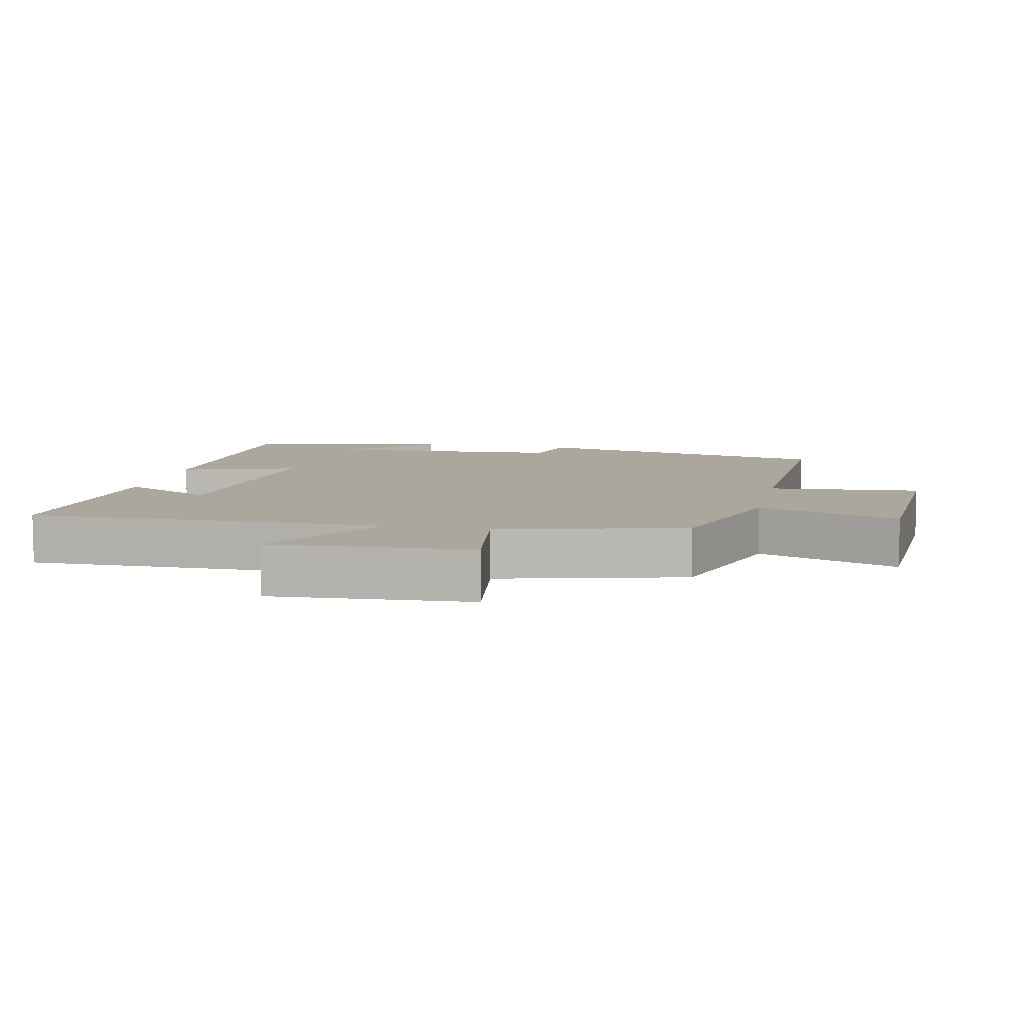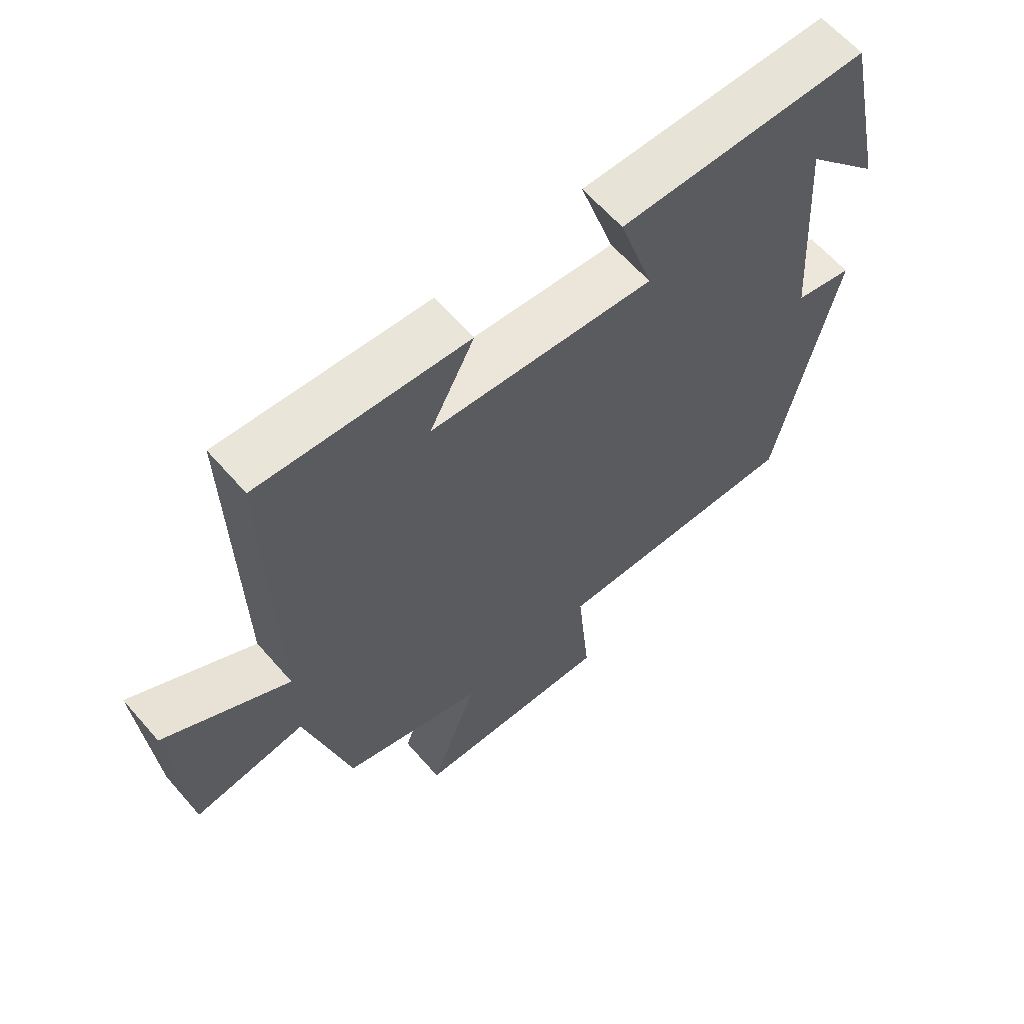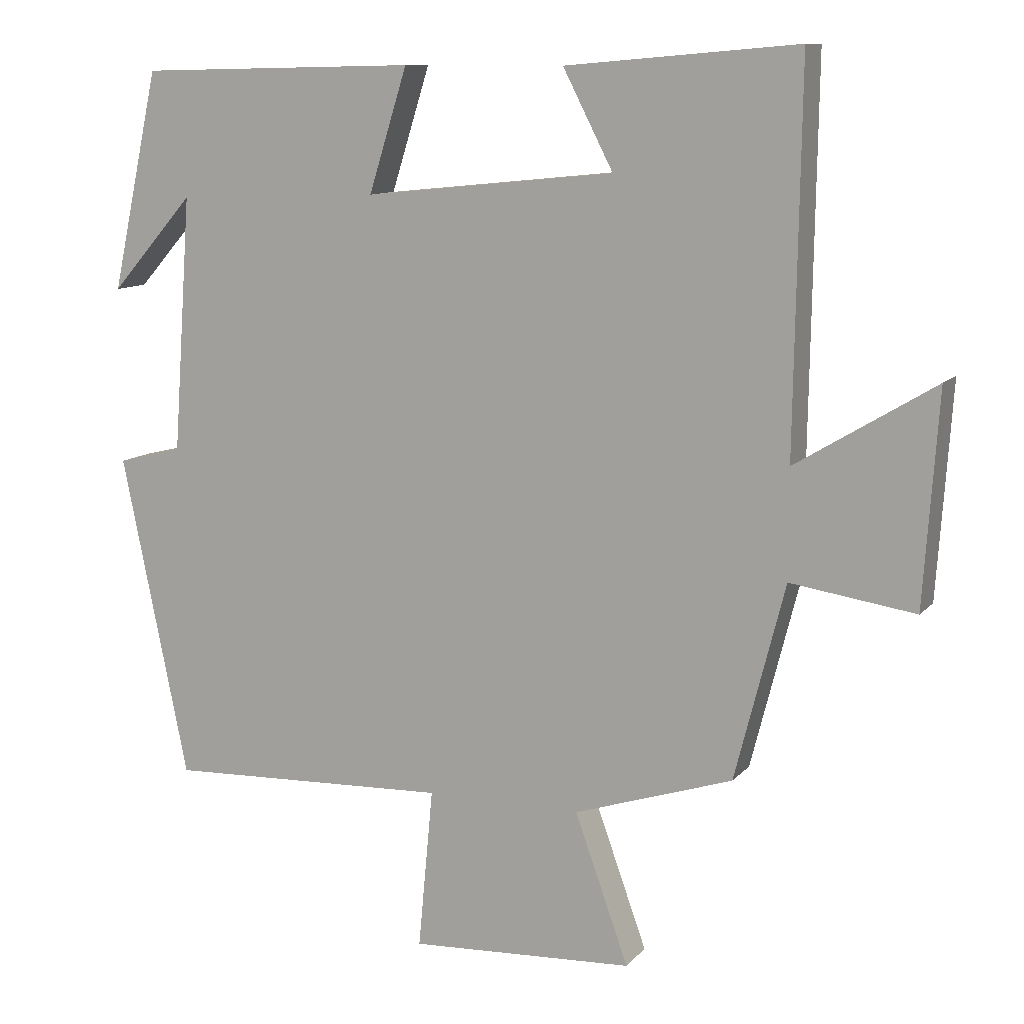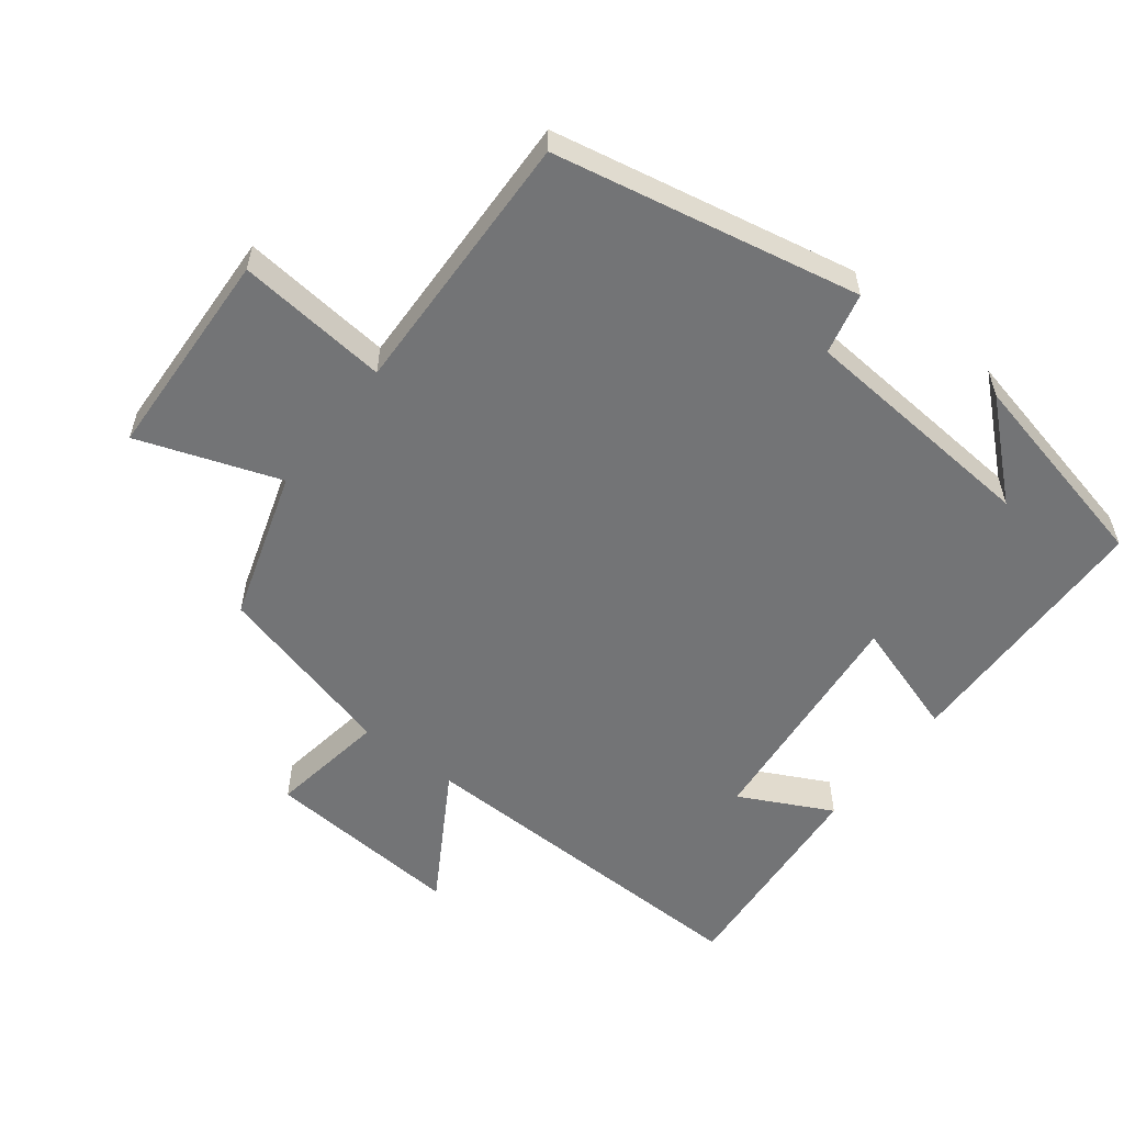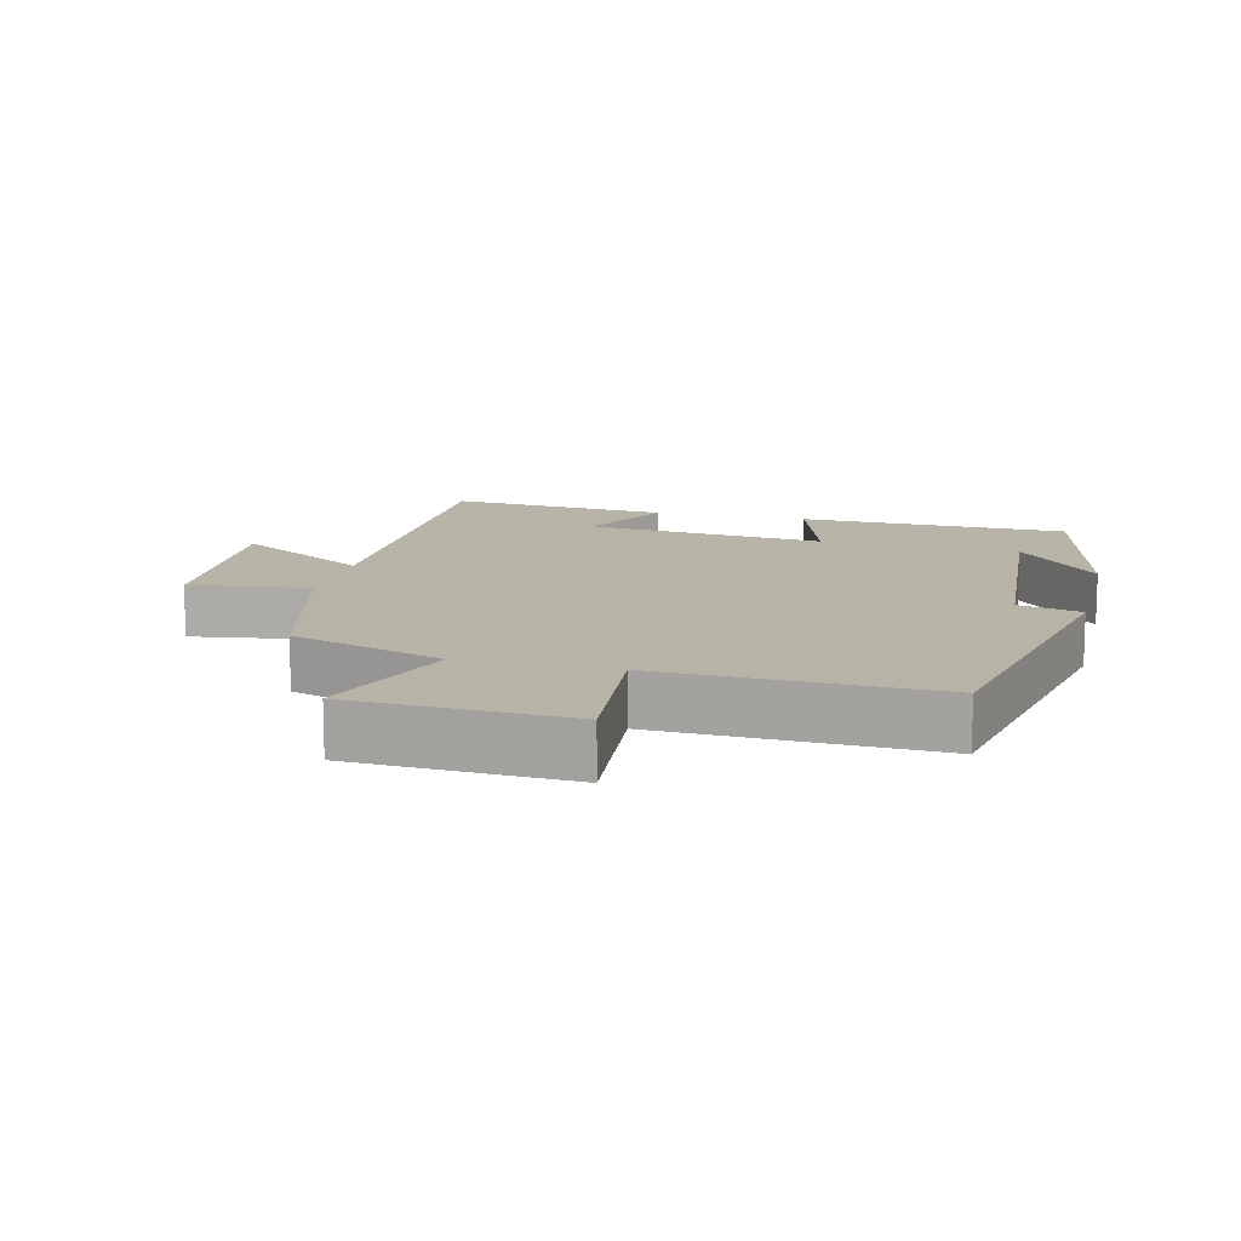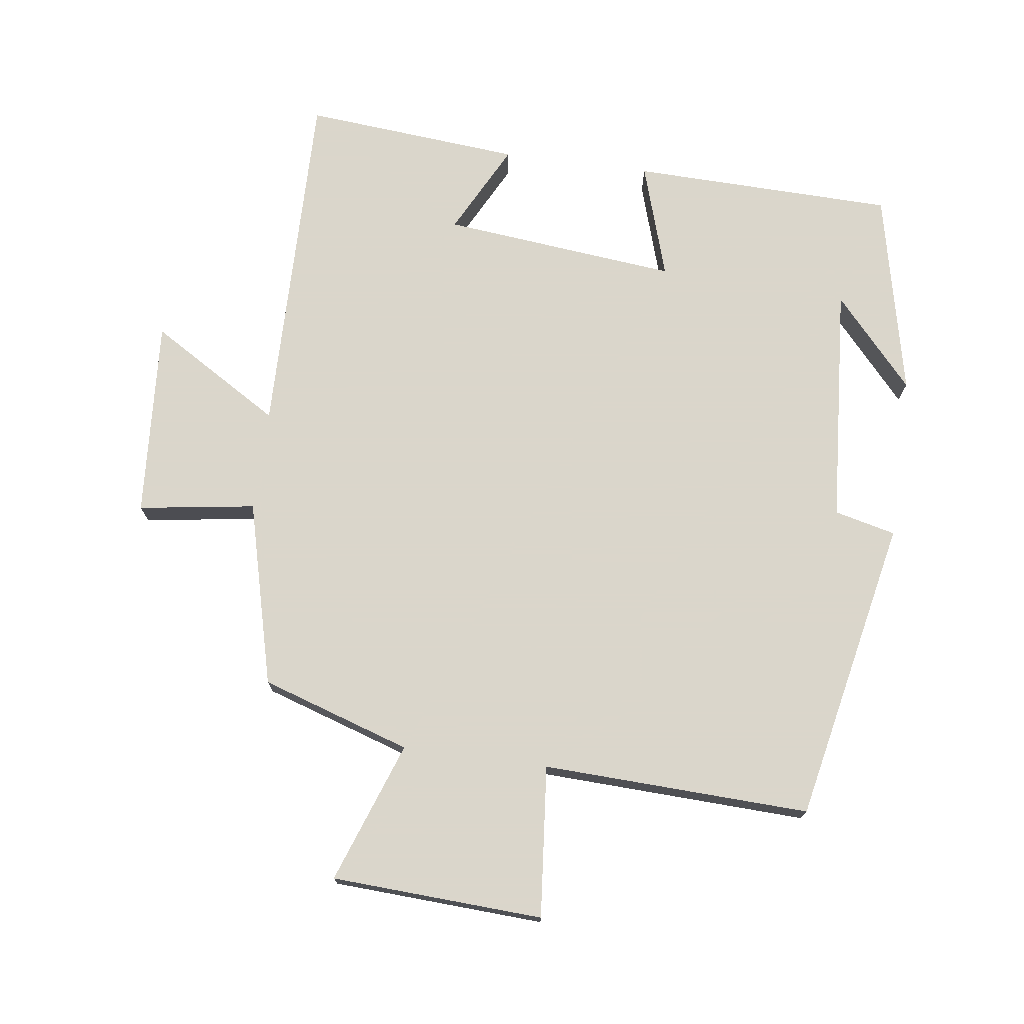
<metadata>
{"format":"obj","ext":"obj","renderer":"f3d","projection":"perspective","resolution":1024,"background":"white","views":[{"elev":8.3,"azim":102.1,"up":"+Y"},{"elev":63.0,"azim":138.9,"up":"+Z"},{"elev":10.8,"azim":23.7,"up":"+Z"},{"elev":-56.2,"azim":-128.0,"up":"+Y"},{"elev":12.6,"azim":-166.2,"up":"+Y"},{"elev":73.7,"azim":-172.3,"up":"+Y"}]}
</metadata>
<code>
v 0.43 0.07 -0.428
v 0.208 0.07 -0.5
v 0.283 0.07 -0.709
v -0.031 0.07 -0.725
v -0.01 0.07 -0.5
v -0.407 0.07 -0.515
v -0.5 0.07 -0.063
v -0.409 0.07 -0.041
v -0.383 0.07 0.317
v -0.5 0.07 0.185
v -0.433 0.07 0.491
v -0.042 0.07 0.5
v -0.096 0.07 0.328
v 0.254 0.07 0.364
v 0.184 0.07 0.5
v 0.508 0.07 0.528
v 0.5 0.07 -0.002
v 0.694 0.07 0.116
v 0.674 0.07 -0.18
v 0.5 0.07 -0.154
v 0.43 0 -0.428
v 0.208 0 -0.5
v 0.283 0 -0.709
v -0.031 0 -0.725
v -0.01 0 -0.5
v -0.407 0 -0.515
v -0.5 0 -0.063
v -0.409 0 -0.041
v -0.383 0 0.317
v -0.5 0 0.185
v -0.433 0 0.491
v -0.042 0 0.5
v -0.096 0 0.328
v 0.254 0 0.364
v 0.184 0 0.5
v 0.508 0 0.528
v 0.5 0 -0.002
v 0.694 0 0.116
v 0.674 0 -0.18
v 0.5 0 -0.154
f 17 18 19 20
f 17 20 1 2
f 14 15 16 17
f 13 14 17 2
f 11 12 13
f 9 10 11
f 13 2 3
f 11 13 3
f 9 11 3
f 5 6 7 8
f 5 8 9 3
f 3 4 5
f 40 39 38 37
f 22 21 40 37
f 37 36 35 34
f 22 37 34 33
f 33 32 31
f 31 30 29
f 23 22 33
f 23 33 31
f 23 31 29
f 28 27 26 25
f 23 29 28 25
f 25 24 23
f 1 21 22 2
f 2 22 23 3
f 3 23 24 4
f 4 24 25 5
f 5 25 26 6
f 6 26 27 7
f 7 27 28 8
f 8 28 29 9
f 9 29 30 10
f 10 30 31 11
f 11 31 32 12
f 12 32 33 13
f 13 33 34 14
f 14 34 35 15
f 15 35 36 16
f 16 36 37 17
f 17 37 38 18
f 18 38 39 19
f 19 39 40 20
f 20 40 21 1

</code>
